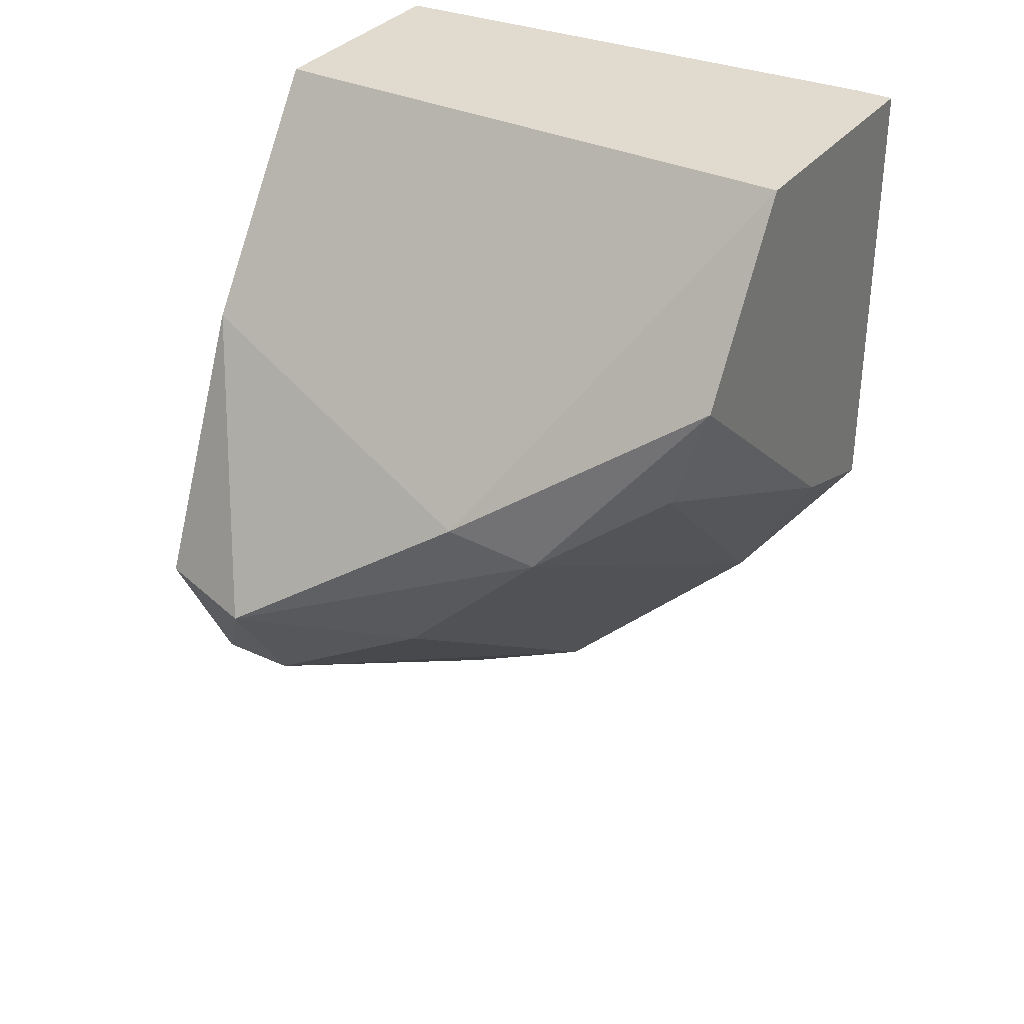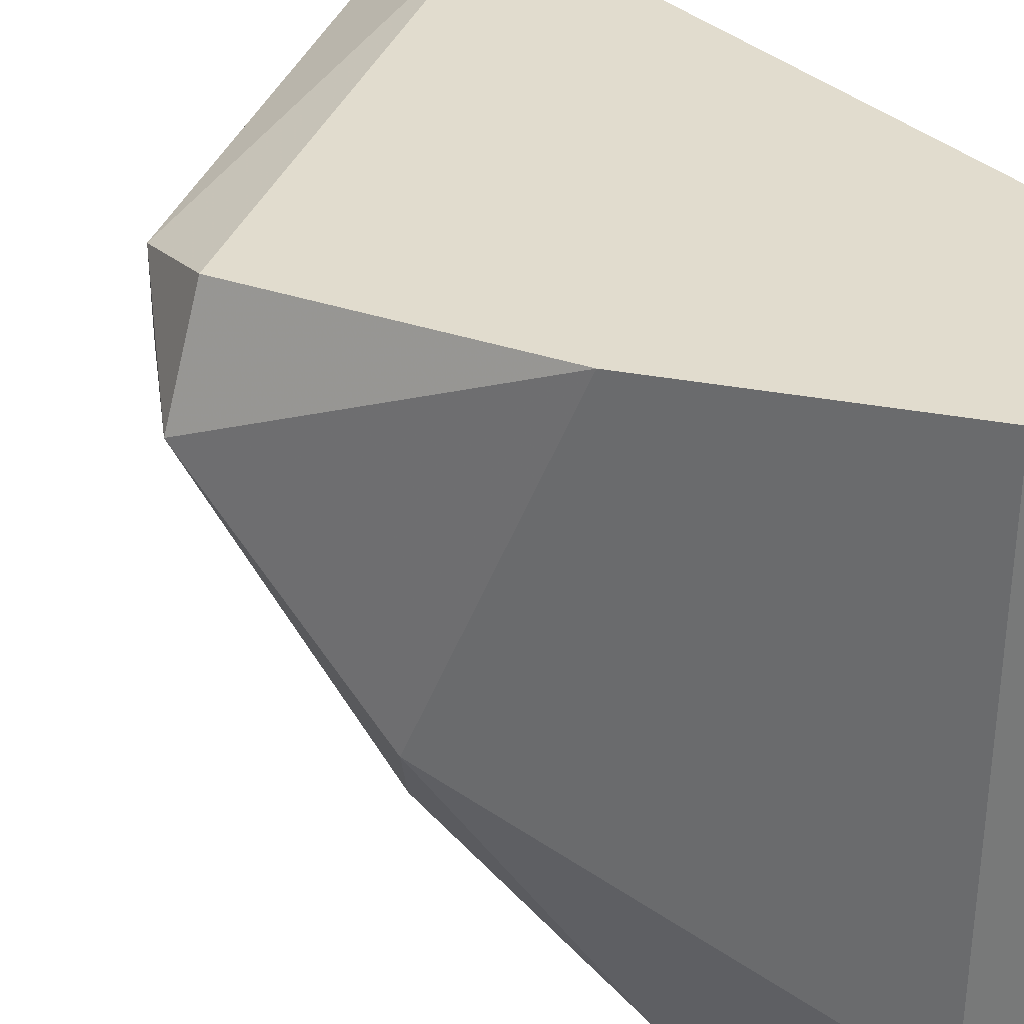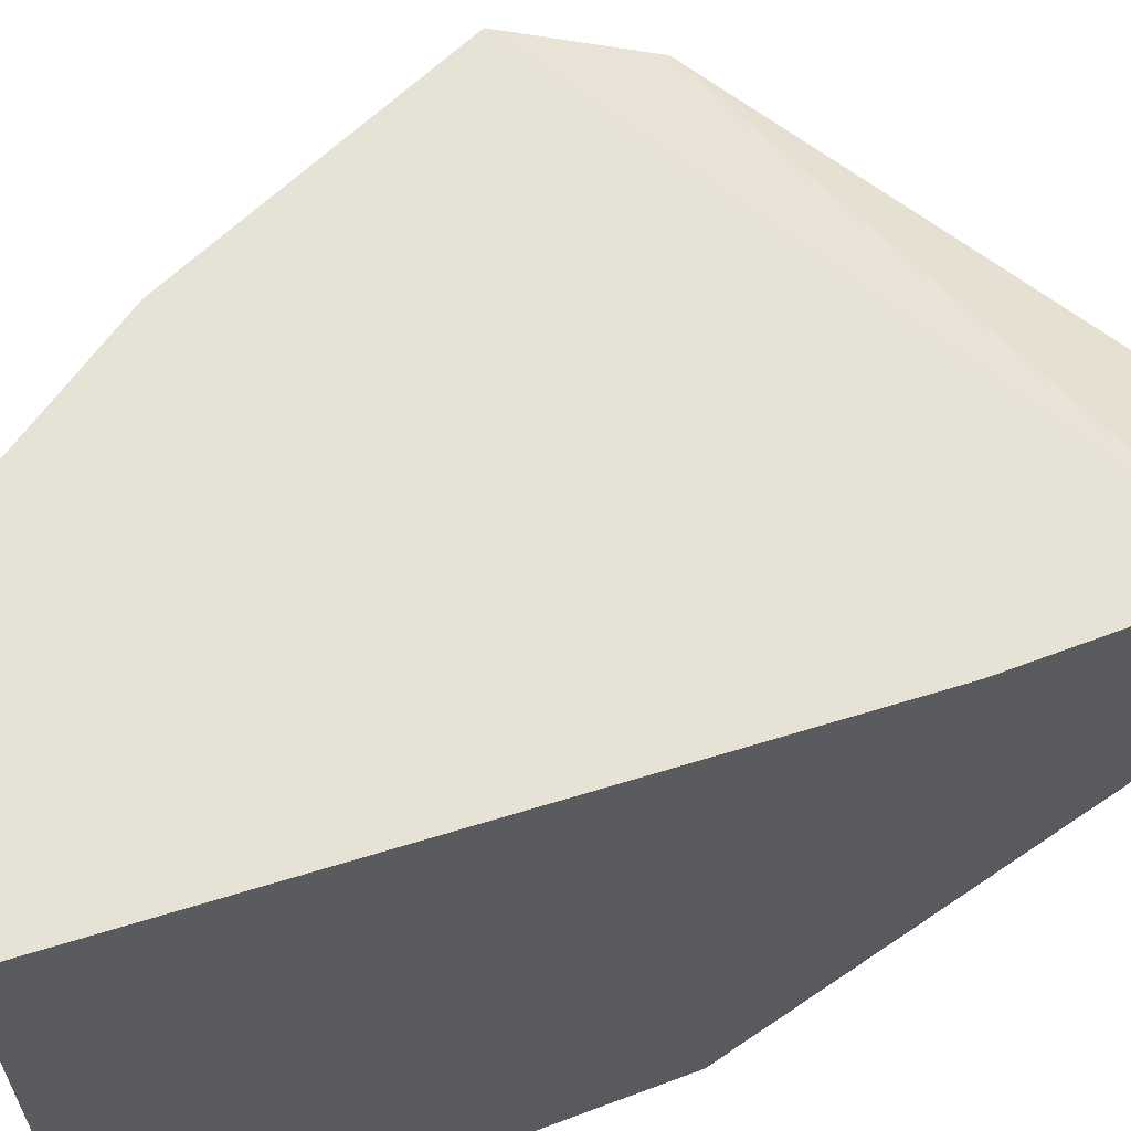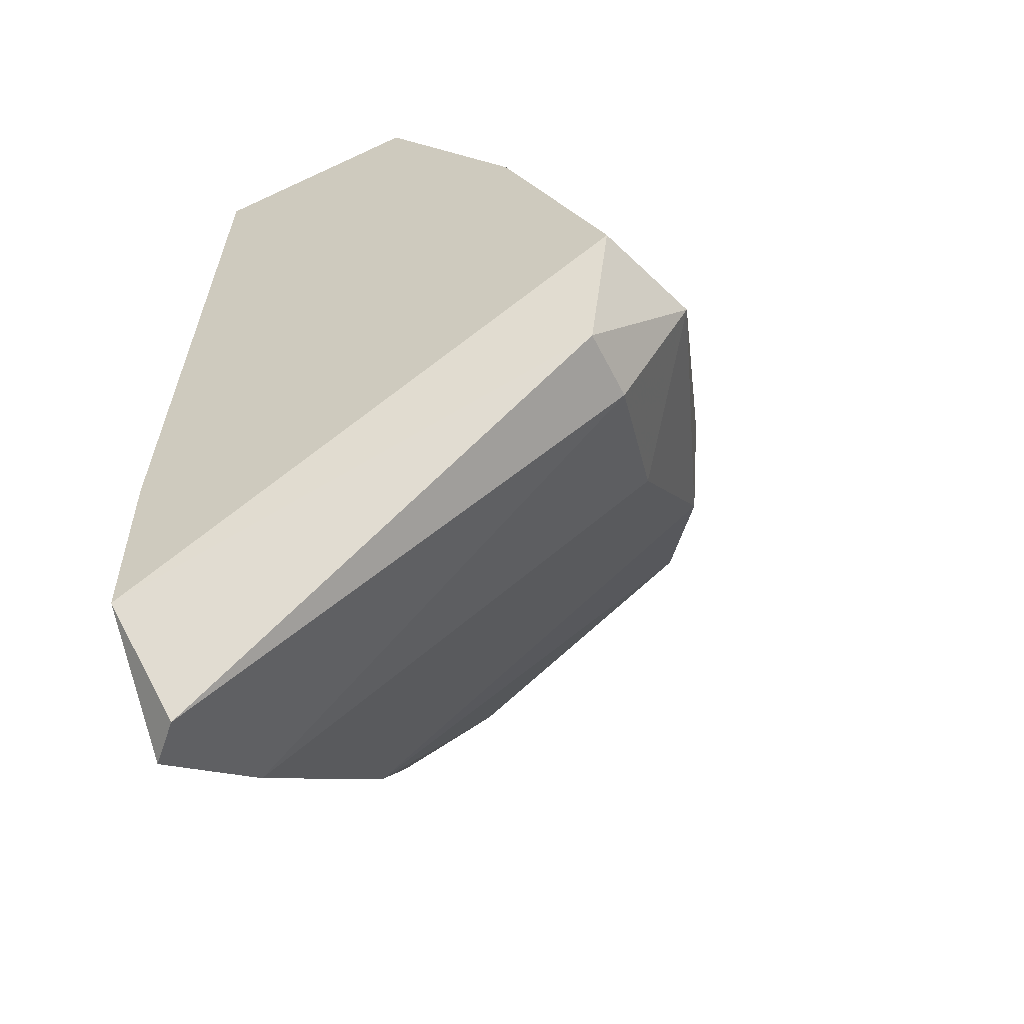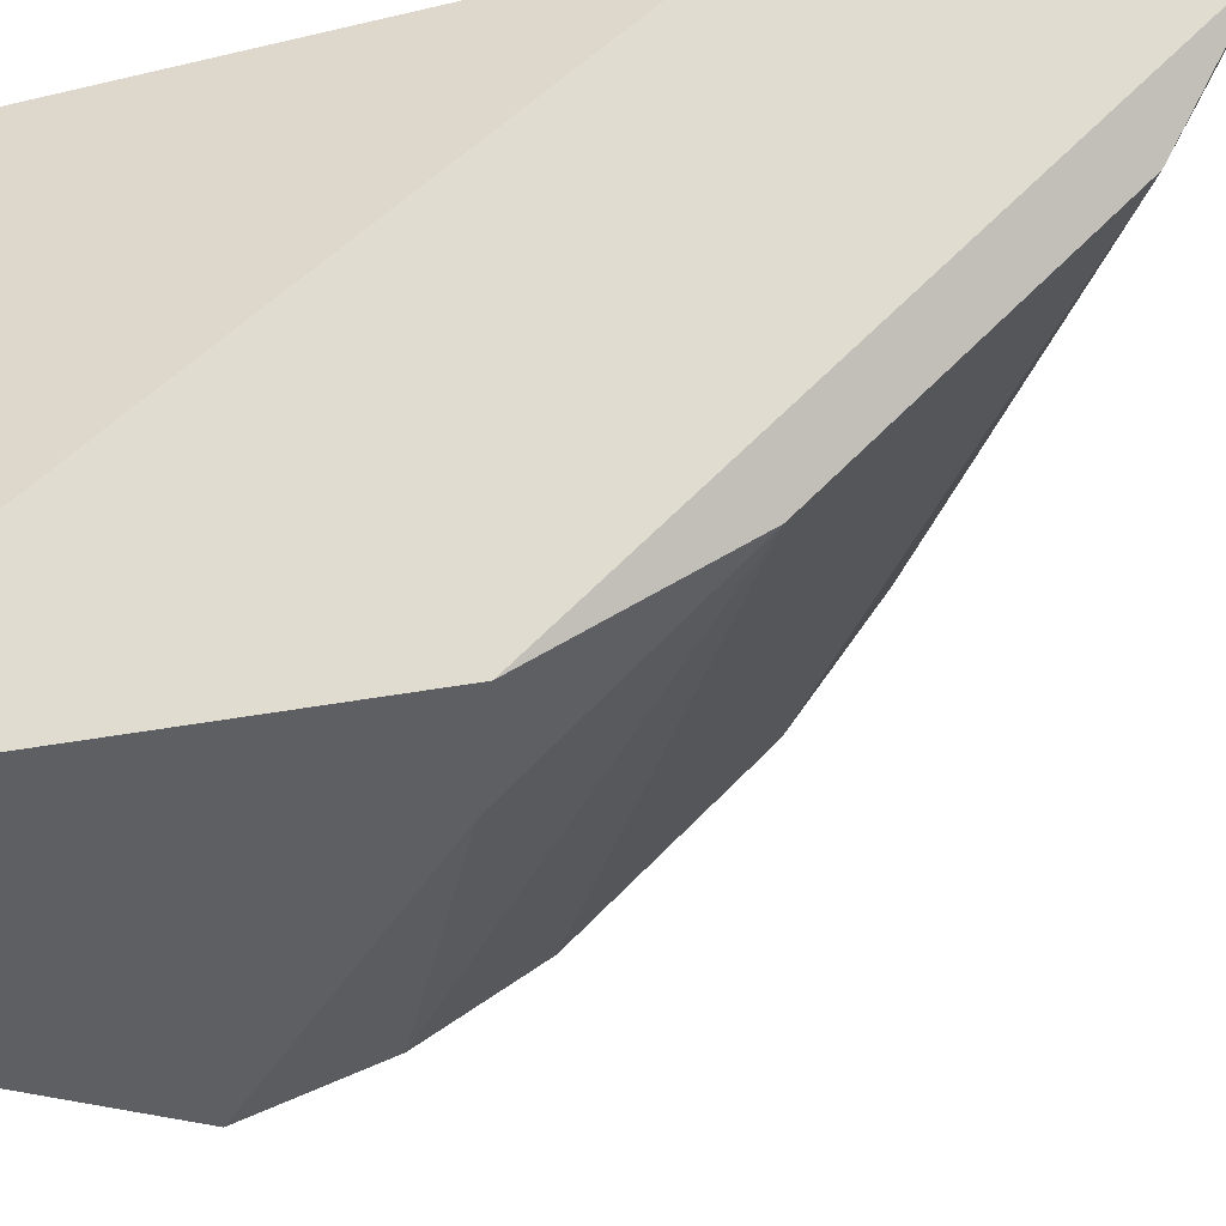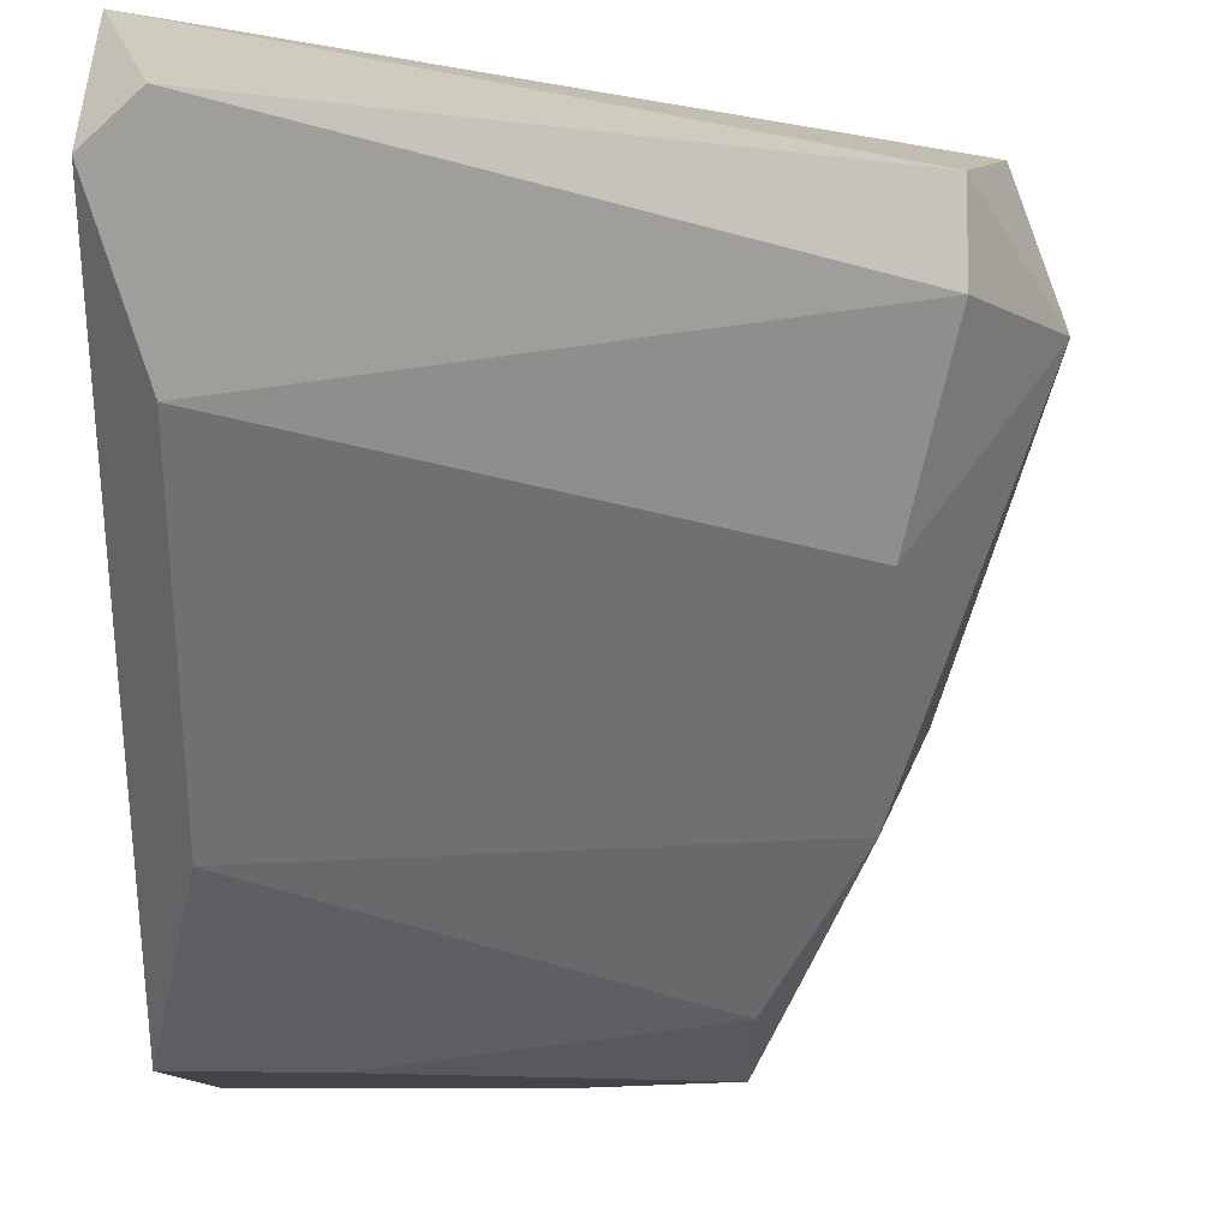
<metadata>
{"format":"obj","ext":"obj","renderer":"f3d","projection":"perspective","resolution":1024,"background":"white","views":[{"elev":33.6,"azim":-57.7,"up":"+Z"},{"elev":34.1,"azim":-42.0,"up":"+Y"},{"elev":64.0,"azim":69.2,"up":"+Y"},{"elev":-55.5,"azim":-153.8,"up":"+Z"},{"elev":-40.6,"azim":102.8,"up":"+Y"},{"elev":-8.5,"azim":179.3,"up":"+Y"}]}
</metadata>
<code>
v -0.01562 -0.01156 -0.01542
v -0.006446 -0.01828 -0.007478
v -0.006446 -0.01156 -0.02215
v -0.006446 -0.01889 -0.01481
v -0.006446 -0.01889 -0.007478
v -0.006446 -0.009726 -0.02031
v -0.006446 -0.009726 -0.01726
v -0.01378 -0.01401 -0.01604
v -0.01378 -0.01645 -0.01359
v -0.007057 -0.01095 -0.02215
v -0.007057 -0.009726 -0.007478
v -0.007057 -0.01706 -0.01726
v -0.007057 -0.01339 -0.02092
v -0.01439 -0.01156 -0.01726
v -0.01439 -0.01034 -0.01726
v -0.01439 -0.01523 -0.01298
v -0.01073 -0.01889 -0.007478
v -0.01073 -0.009726 -0.007478
v -0.00828 -0.01889 -0.0142
v -0.015 -0.009726 -0.01542
v -0.01317 -0.009726 -0.01115
v -0.01256 -0.01828 -0.01237
v -0.01256 -0.01889 -0.01054
f 12 19 22
f 2 11 18
f 11 6 18
f 6 2 4
f 18 6 20
f 2 18 17
f 23 4 17
f 10 13 14
f 23 17 16
f 17 18 16
f 1 9 16
f 9 23 16
f 4 23 19
f 4 13 3
f 6 4 3
f 13 10 3
f 10 6 3
f 4 2 5
f 2 17 5
f 17 4 5
f 1 20 15
f 20 6 15
f 6 10 15
f 10 14 15
f 14 1 15
f 13 4 12
f 9 13 12
f 4 19 12
f 11 2 7
f 2 6 7
f 6 11 7
f 20 1 21
f 18 20 21
f 1 16 21
f 16 18 21
f 13 9 8
f 9 1 8
f 1 14 8
f 14 13 8
f 23 9 22
f 19 23 22
f 9 12 22

</code>
